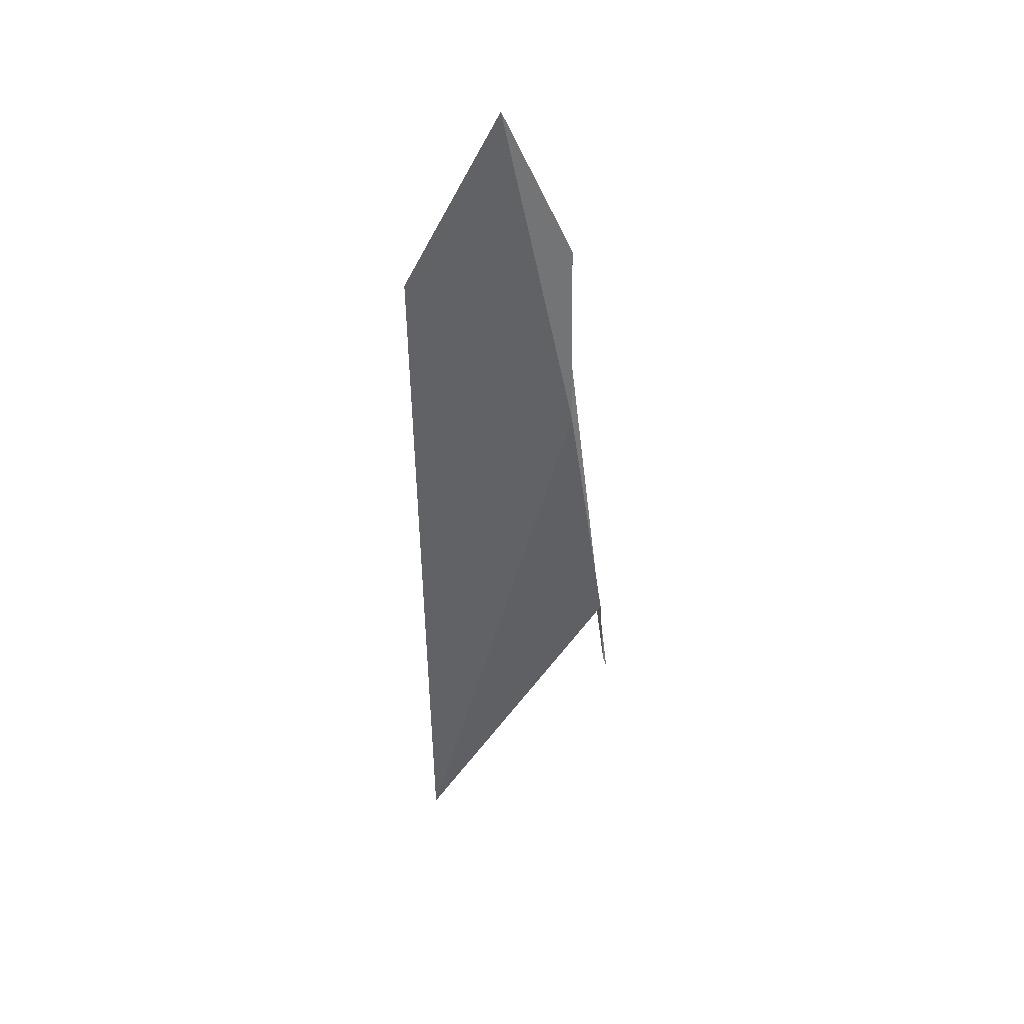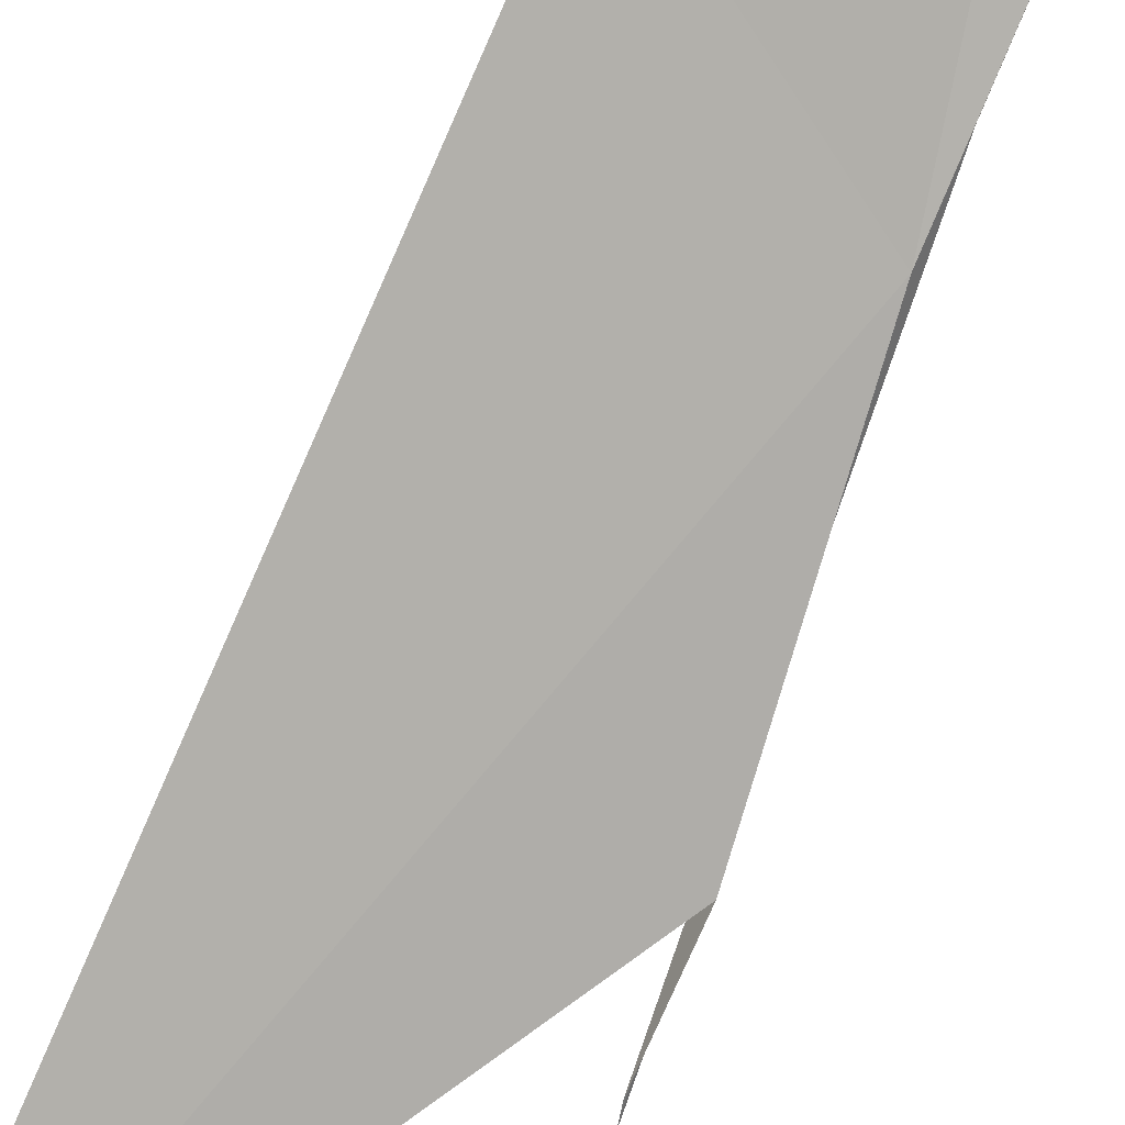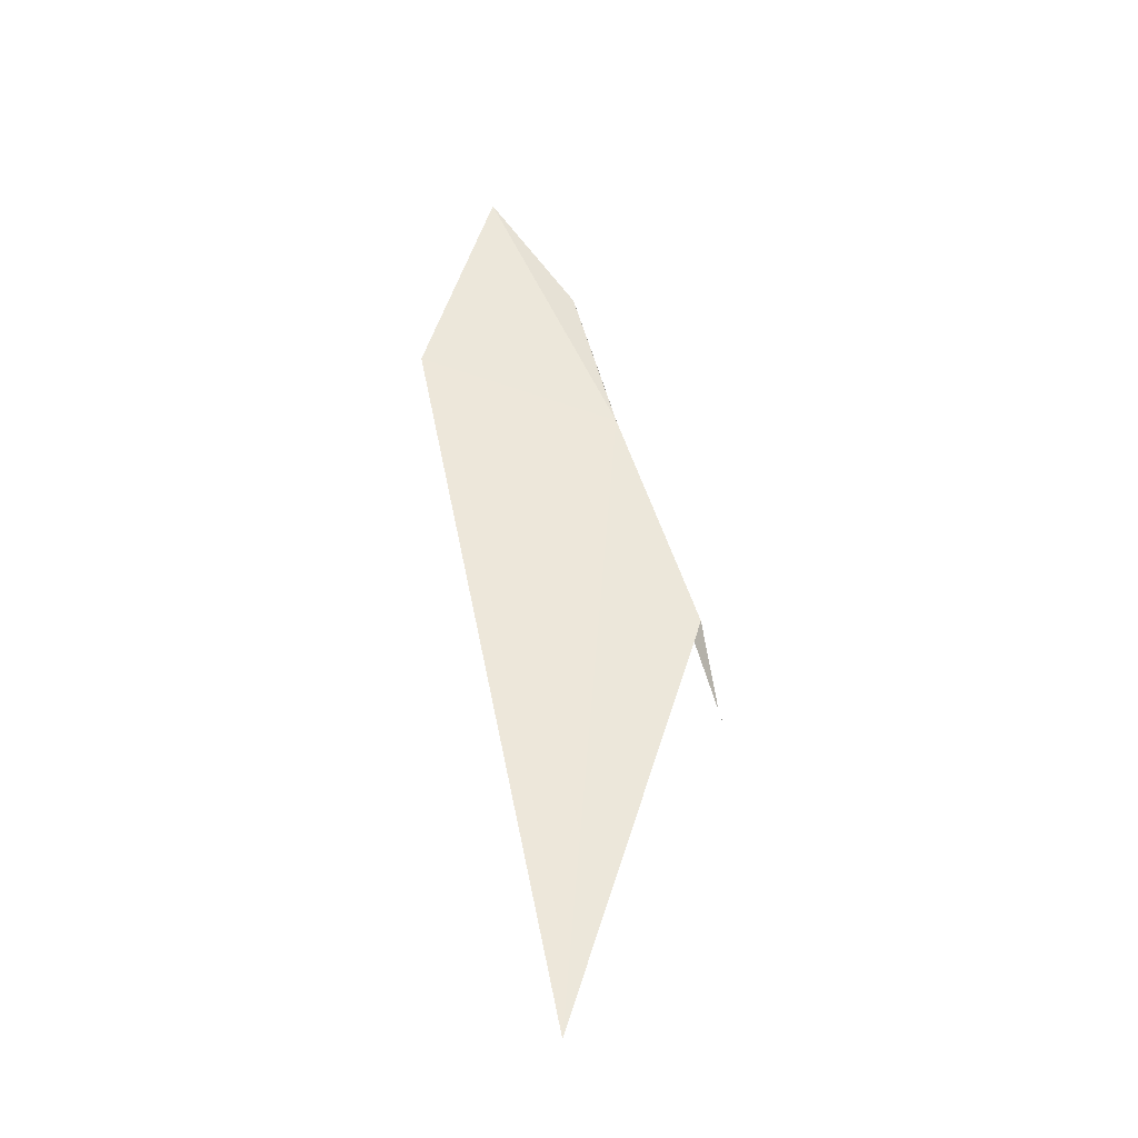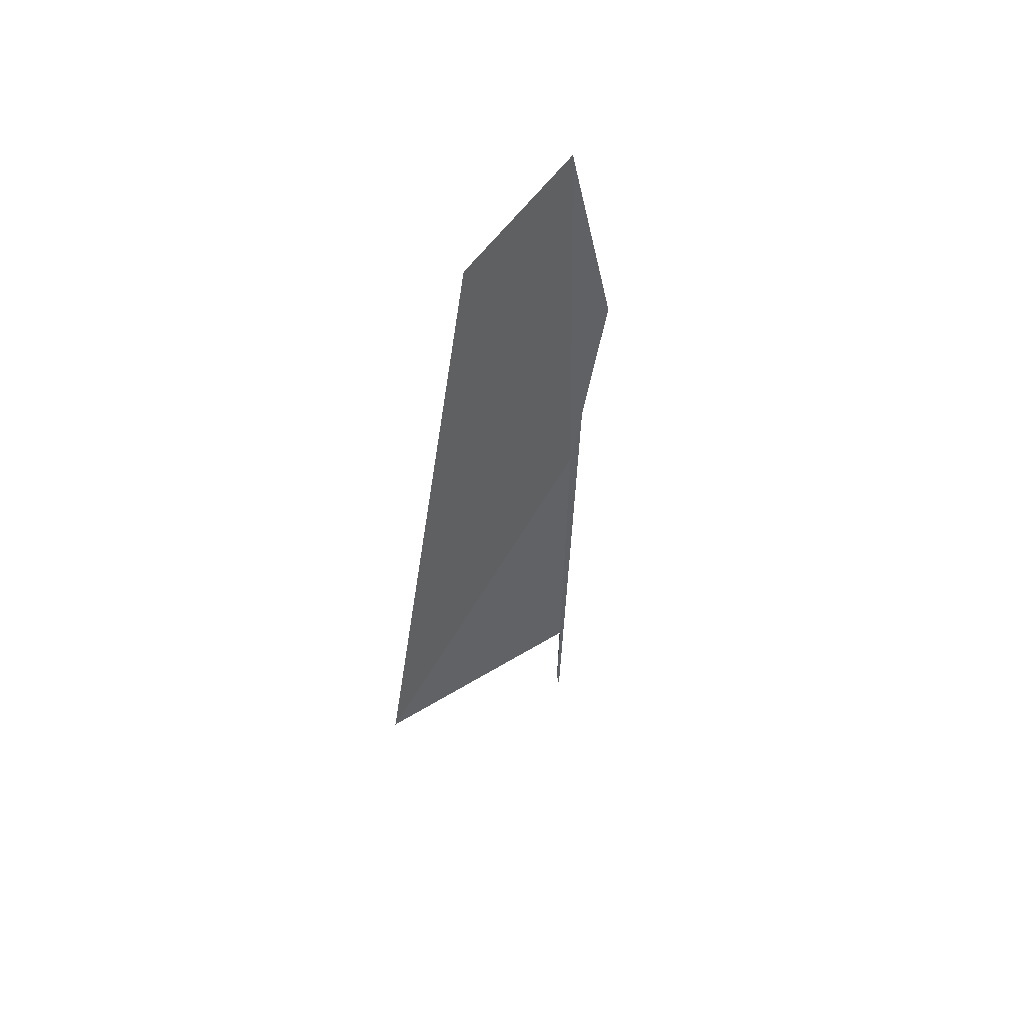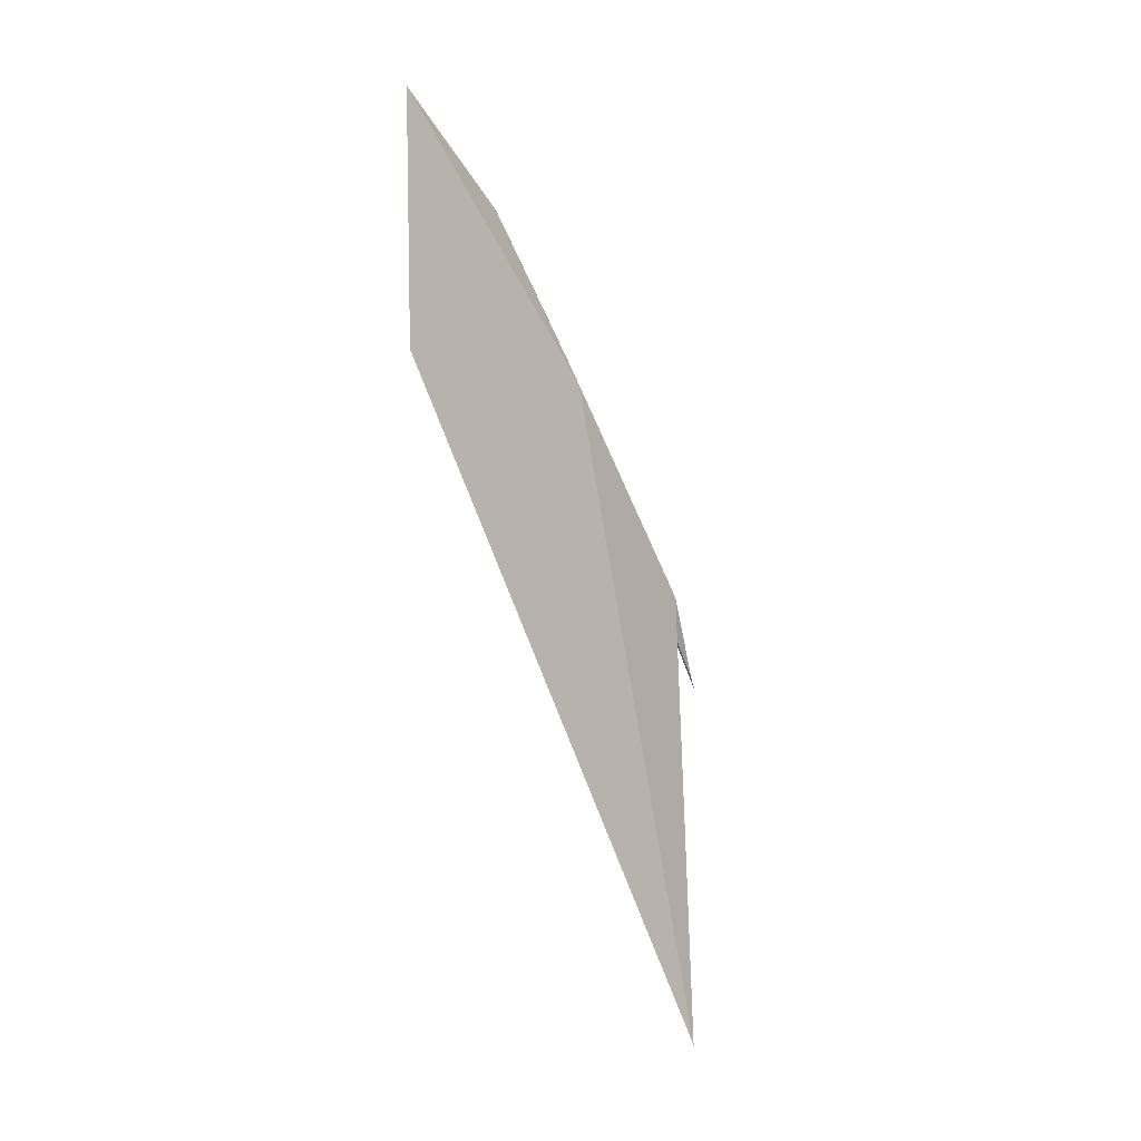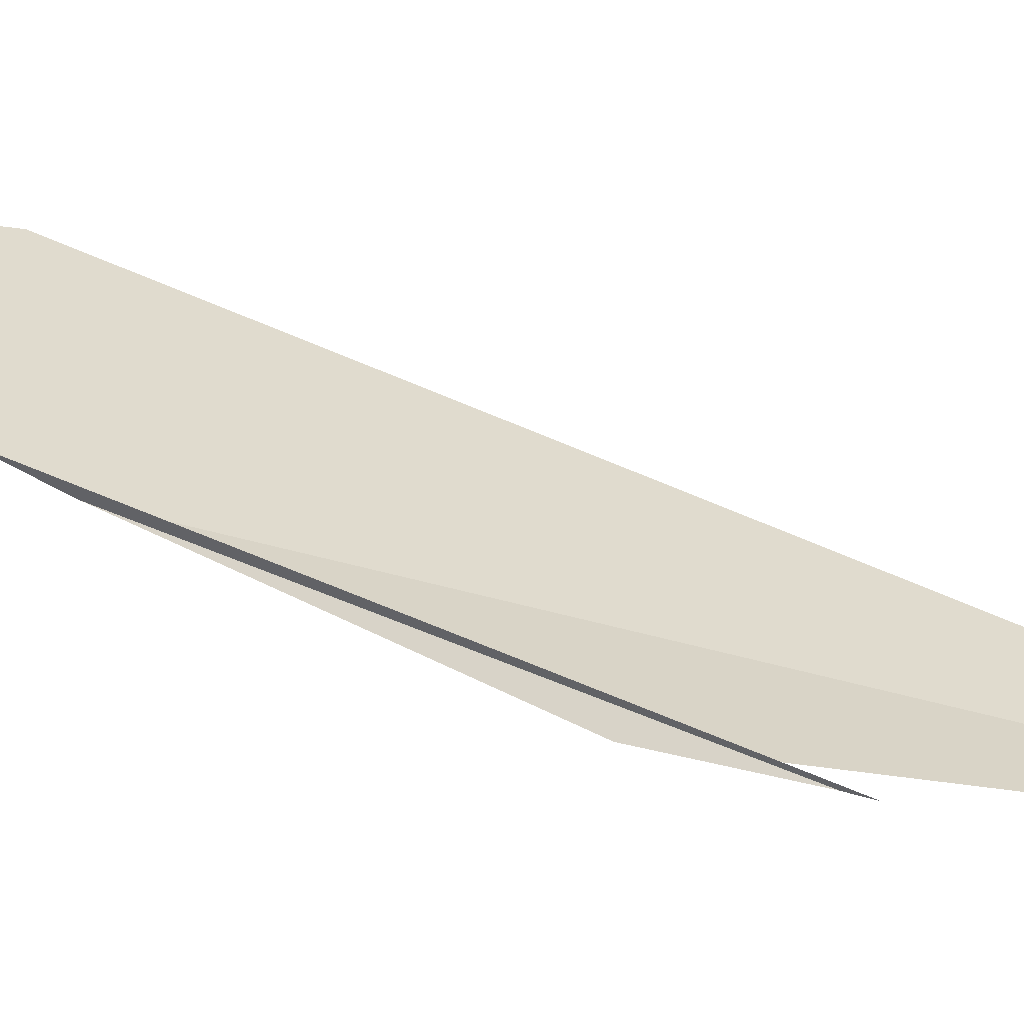
<metadata>
{"format":"obj","ext":"obj","renderer":"f3d","projection":"perspective","resolution":1024,"background":"white","views":[{"elev":59.6,"azim":-2.2,"up":"+Z"},{"elev":-54.3,"azim":-25.7,"up":"+Y"},{"elev":-17.3,"azim":-32.5,"up":"+Z"},{"elev":66.2,"azim":22.5,"up":"+Z"},{"elev":22.5,"azim":-77.0,"up":"+Z"},{"elev":1.8,"azim":101.0,"up":"+Y"}]}
</metadata>
<code>
v -11.11 60.9 -17.22
v -11.95 62.76 -13.49
v -11.11 61.94 -15.08
v -10.56 59.41 -21.59
v -10.59 59.44 -21.48
v -11.11 61.23 -16.53
v -10.61 59.46 -21.37
v -10.69 59.68 -20.19
v -13.22 62.42 -16.27
v -13.21 58.89 -25.36
f 1 3 2
f 1 5 4
f 1 4 6
f 1 8 7
f 1 2 9
f 1 6 3
f 1 9 10
f 1 10 8
f 1 7 5

</code>
